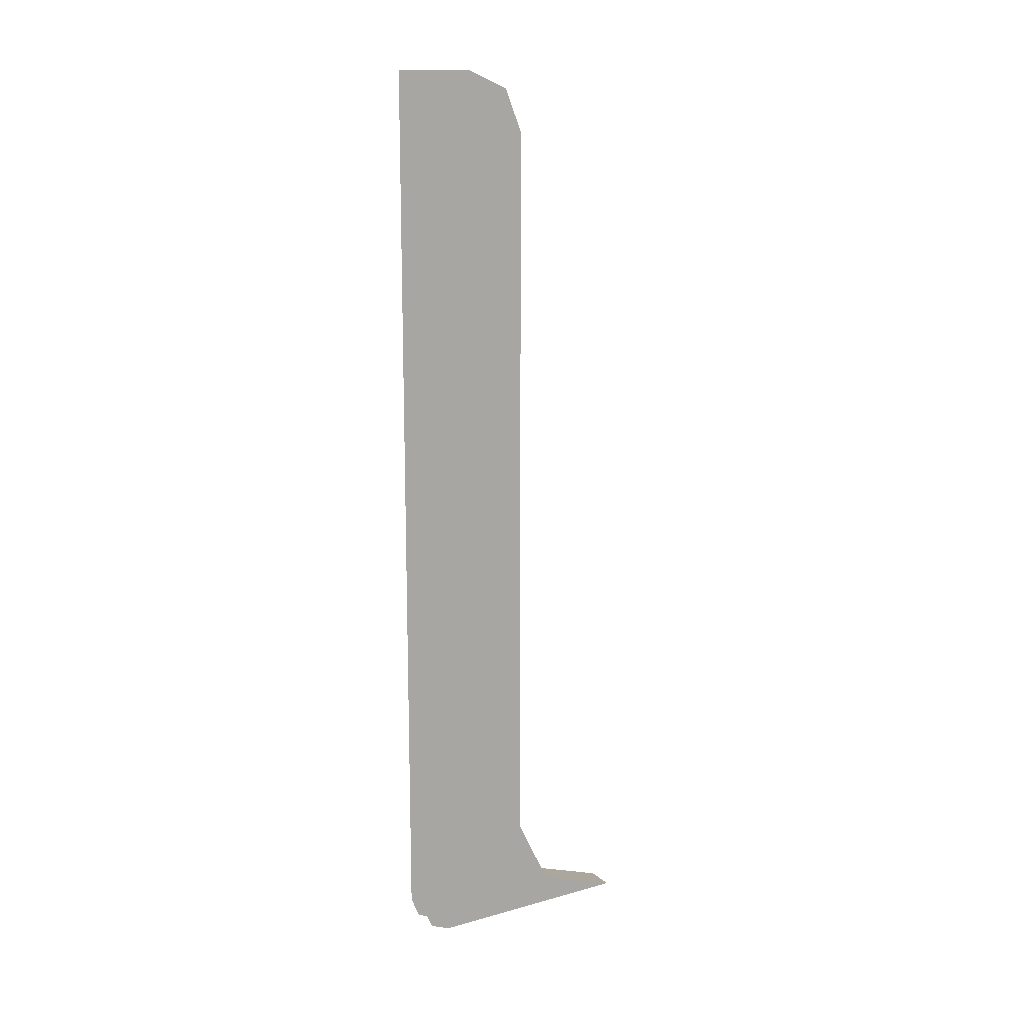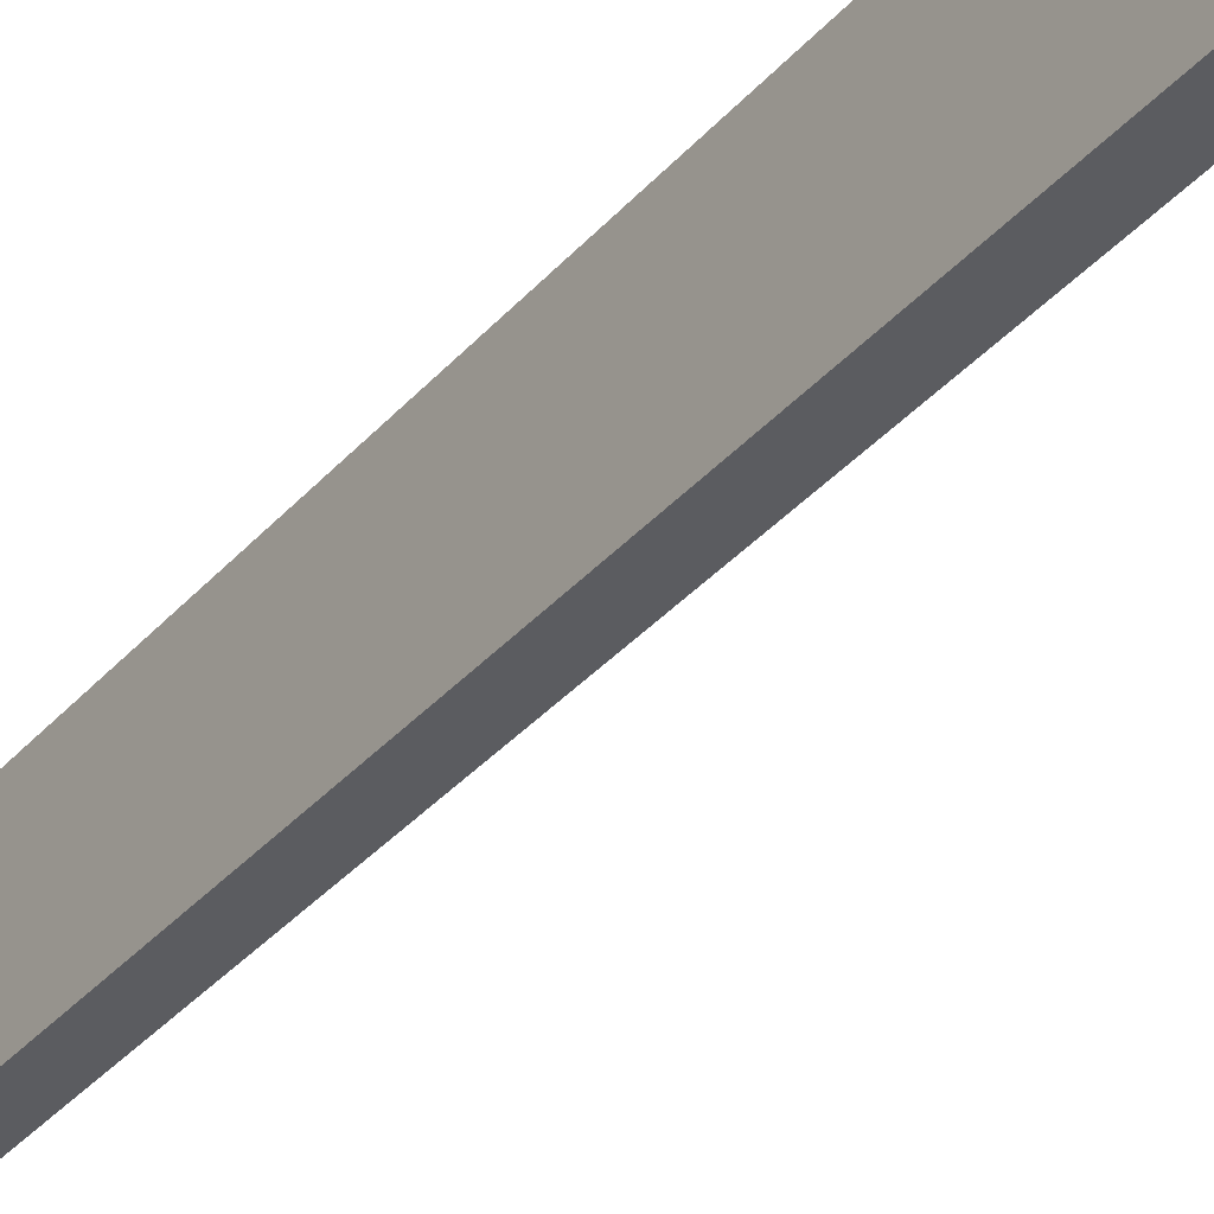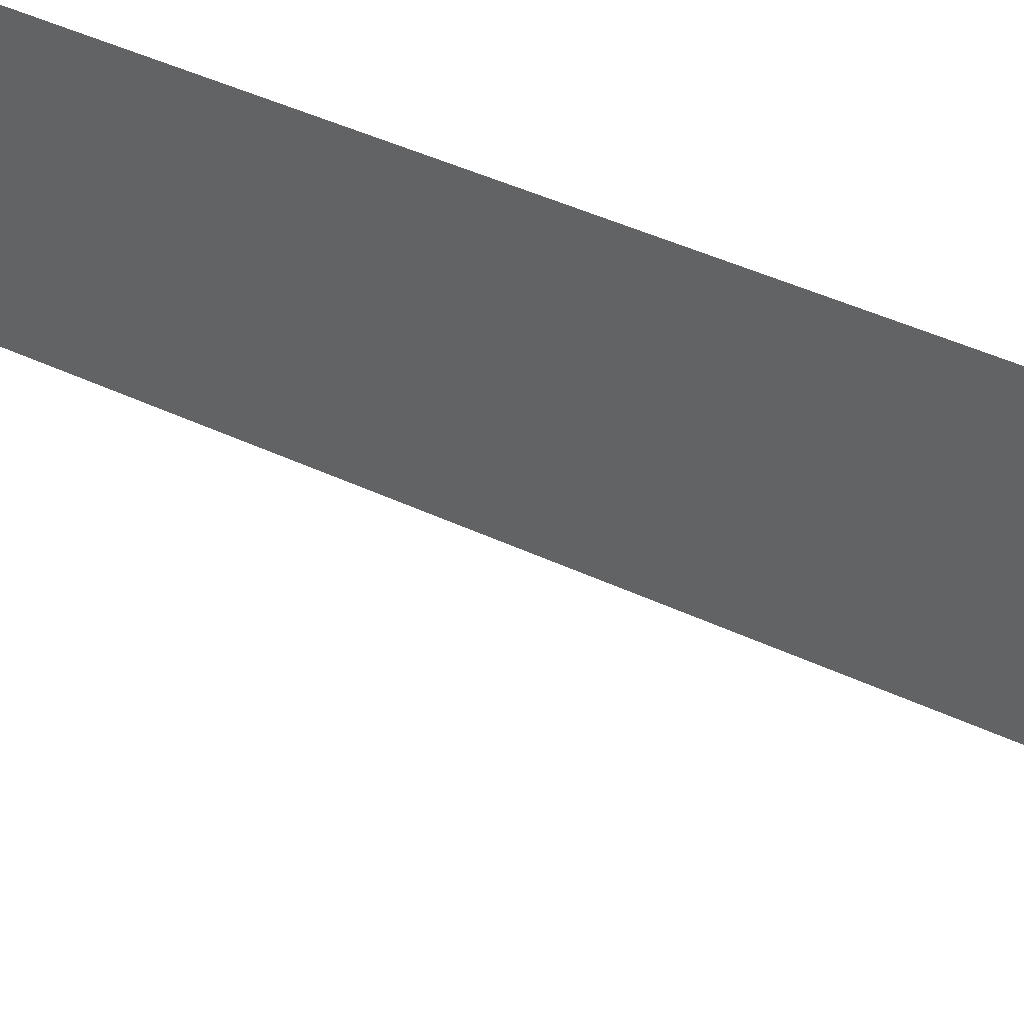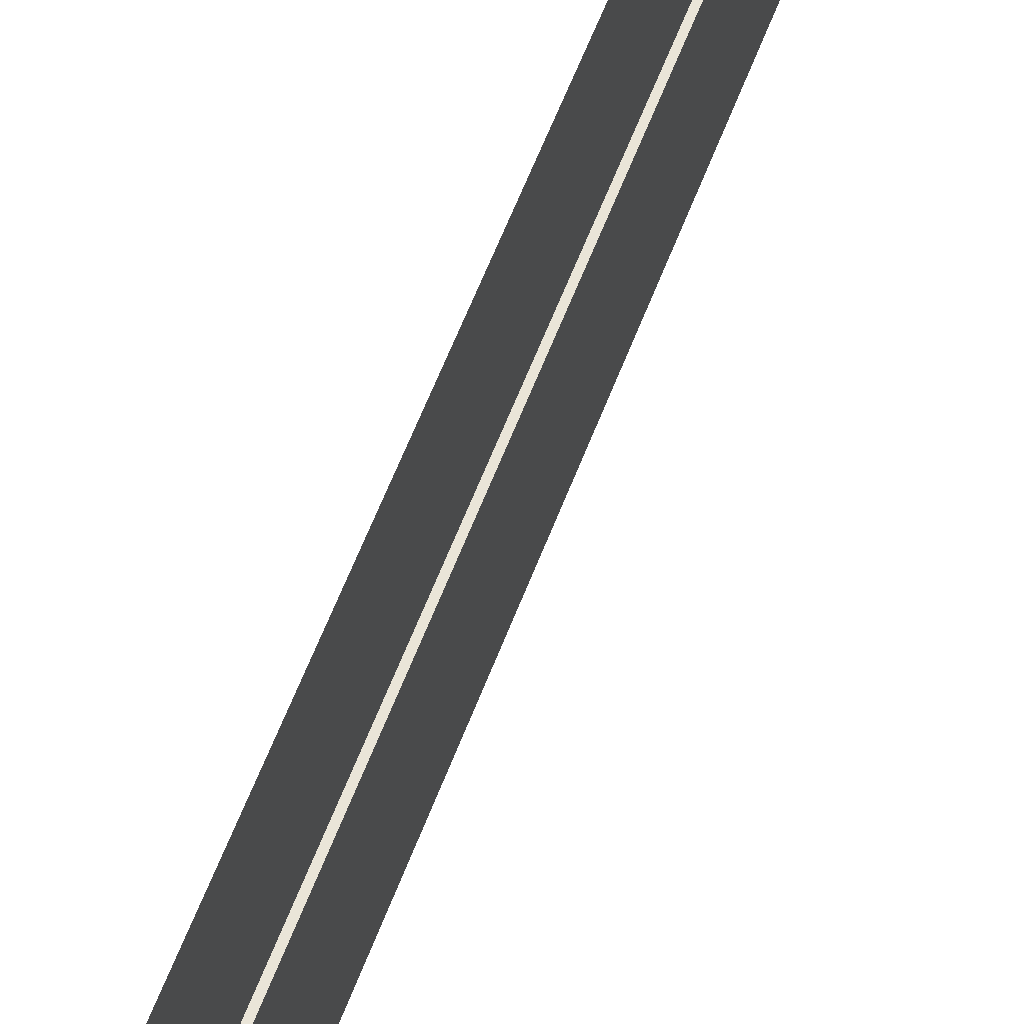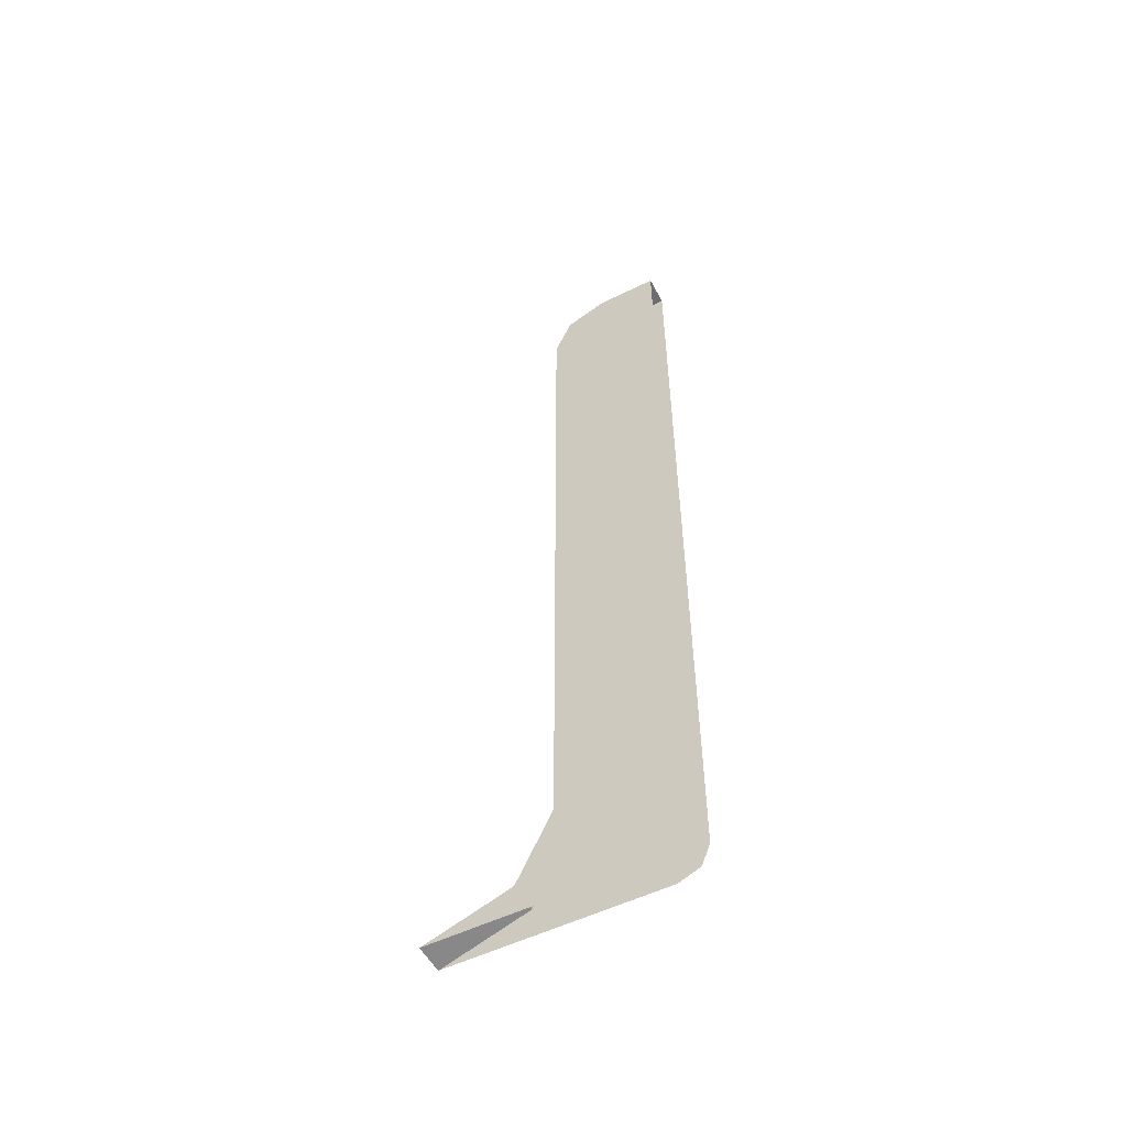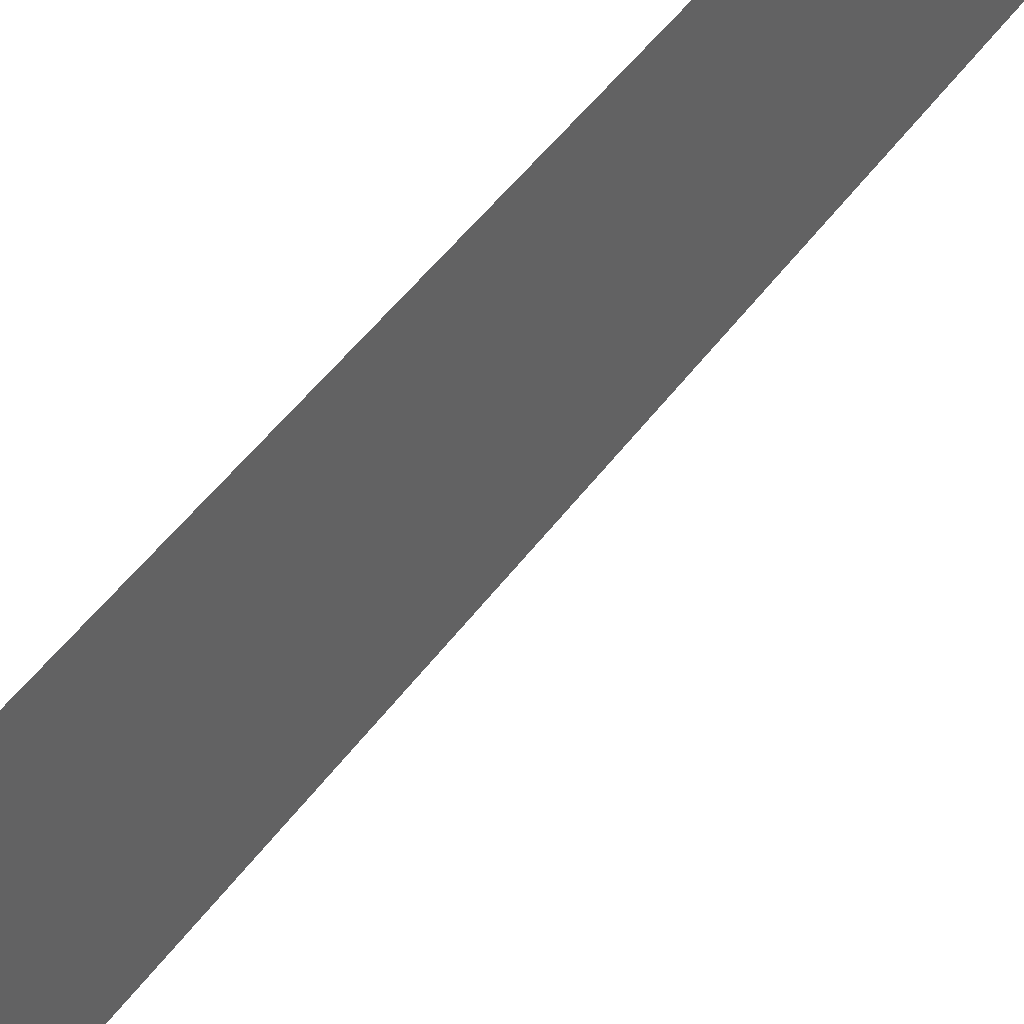
<metadata>
{"format":"obj","ext":"obj","renderer":"f3d","projection":"perspective","resolution":1024,"background":"white","views":[{"elev":14.0,"azim":58.6,"up":"+Y"},{"elev":-34.9,"azim":-34.6,"up":"+Z"},{"elev":35.8,"azim":123.4,"up":"+Z"},{"elev":59.5,"azim":-159.4,"up":"+Z"},{"elev":-54.0,"azim":-62.4,"up":"+Y"},{"elev":42.4,"azim":-148.5,"up":"+Z"}]}
</metadata>
<code>
v -0.075 4.45 1.188
v 0.075 4.45 1.188
v 0.075 0.65 1.188
v -0.075 0.65 1.188
v -0.075 0.15 1.188
v -0.075 0.15 1.65
v -0.075 0.3 1.8
v -0.075 0.65 1.188
v 0.075 0.65 1.188
v 0.075 0.3 1.8
v 0.075 0.15 1.65
v 0.075 0.15 1.188
v -0.075 0.65 1.188
v -0.075 0.3 1.8
v -0.075 4.75 1.8
v -0.075 4.45 1.188
v 0.075 4.45 1.188
v 0.075 4.75 1.8
v 0.075 0.3 1.8
v 0.075 0.65 1.188
v -0.075 4.75 1.8
v -0.075 4.75 1.488
v -0.075 4.45 1.188
v 0.075 4.45 1.188
v 0.075 4.75 1.488
v 0.075 4.75 1.8
v 0.075 4.662 1.275
v 0.075 4.75 1.488
v -0.075 4.75 1.488
v -0.075 4.662 1.275
v 0.075 4.45 1.188
v 0.075 4.662 1.275
v -0.075 4.662 1.275
v -0.075 4.45 1.188
v 0.075 4.75 1.488
v 0.075 4.662 1.275
v 0.075 4.45 1.188
v -0.075 4.75 1.488
v -0.075 4.662 1.275
v -0.075 4.45 1.188
v 0.075 4.75 1.8
v 0.075 4.75 1.488
v -0.075 4.75 1.488
v -0.075 4.75 1.8
v -0.075 0.15 1.65
v -0.075 0.1939 1.756
v -0.075 0.3 1.8
v 0.075 0.15 1.65
v 0.075 0.1939 1.756
v 0.075 0.3 1.8
v -0.075 0.15 1.188
v -0.075 0.2964 1.012
v -0.075 0.15 0.5875
v -0.075 0.15 1.188
v -0.075 0.65 1.188
v -0.075 0.2964 1.012
v 0.075 0.15 1.188
v 0.075 0.2964 1.012
v 0.075 0.15 0.5875
v 0.075 0.15 1.188
v 0.075 0.65 1.188
v 0.075 0.2964 1.012
v 0.075 0.2964 1.012
v 0.075 0.15 0.5875
v -0.075 0.15 0.5875
v -0.075 0.2964 1.012
v 0.075 0.65 1.188
v 0.075 0.2964 1.012
v -0.075 0.2964 1.012
v -0.075 0.65 1.188
g mesh7150742
f 1 2 3
f 3 4 1
f 5 6 7
f 7 8 5
f 9 10 11
f 11 12 9
f 13 14 15
f 15 16 13
f 17 18 19
f 19 20 17
f 21 22 23
f 24 25 26
g mesh7150747
f 27 29 28
f 29 27 30
f 31 33 32
f 33 31 34
g mesh7150751
f 35 37 36
g mesh7150753
f 38 39 40
g mesh7150755
f 41 42 43
f 43 44 41
g mesh7150760
f 45 46 47
g mesh7150762
f 48 50 49
g mesh7150765
f 51 52 53
f 54 55 56
g mesh7150767
f 57 59 58
f 60 62 61
g mesh7150771
f 63 64 65
f 65 66 63
f 67 68 69
f 69 70 67

</code>
